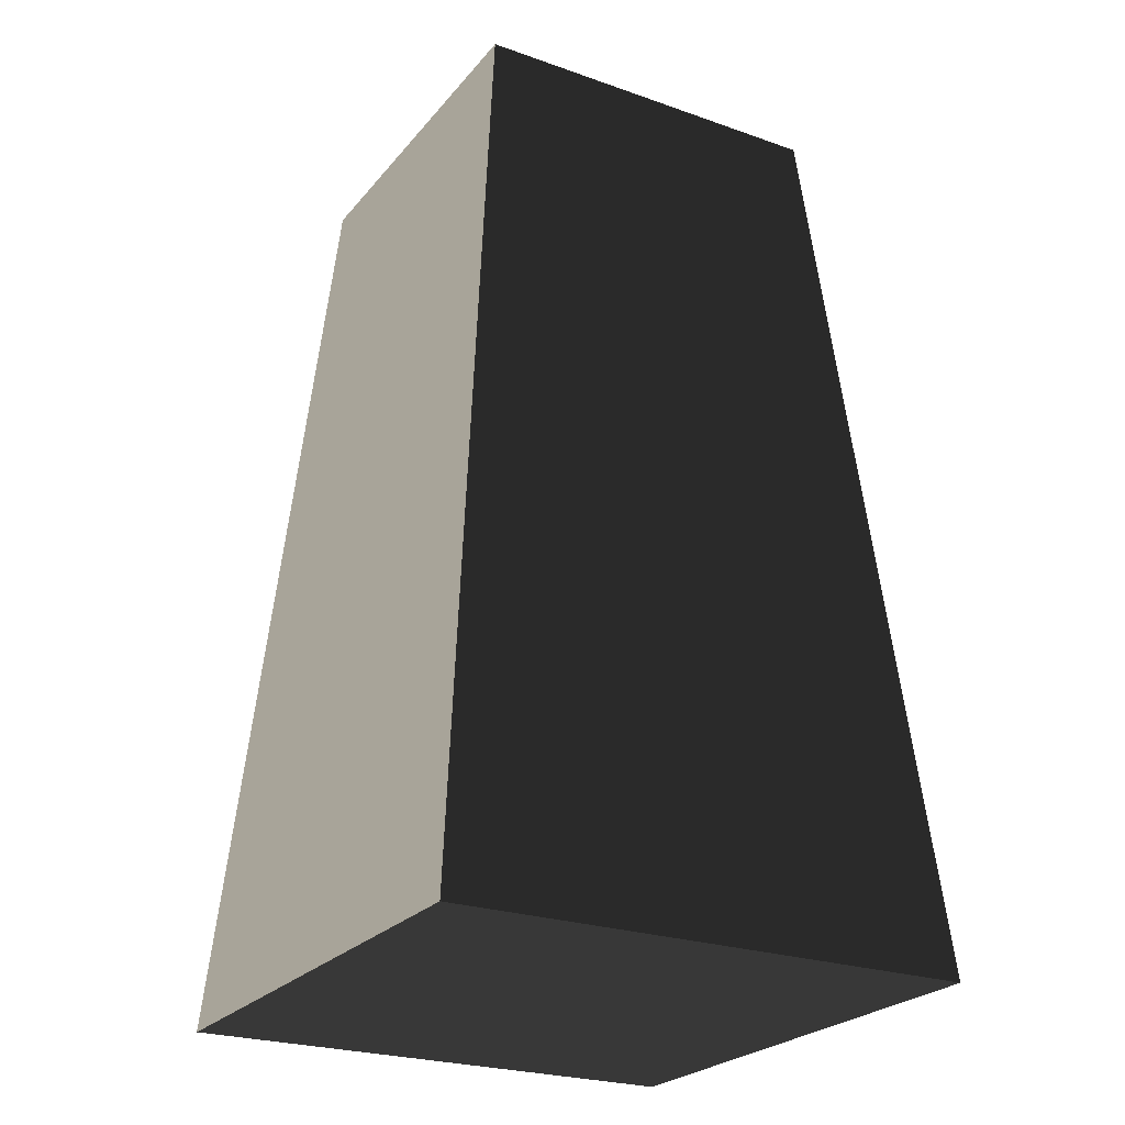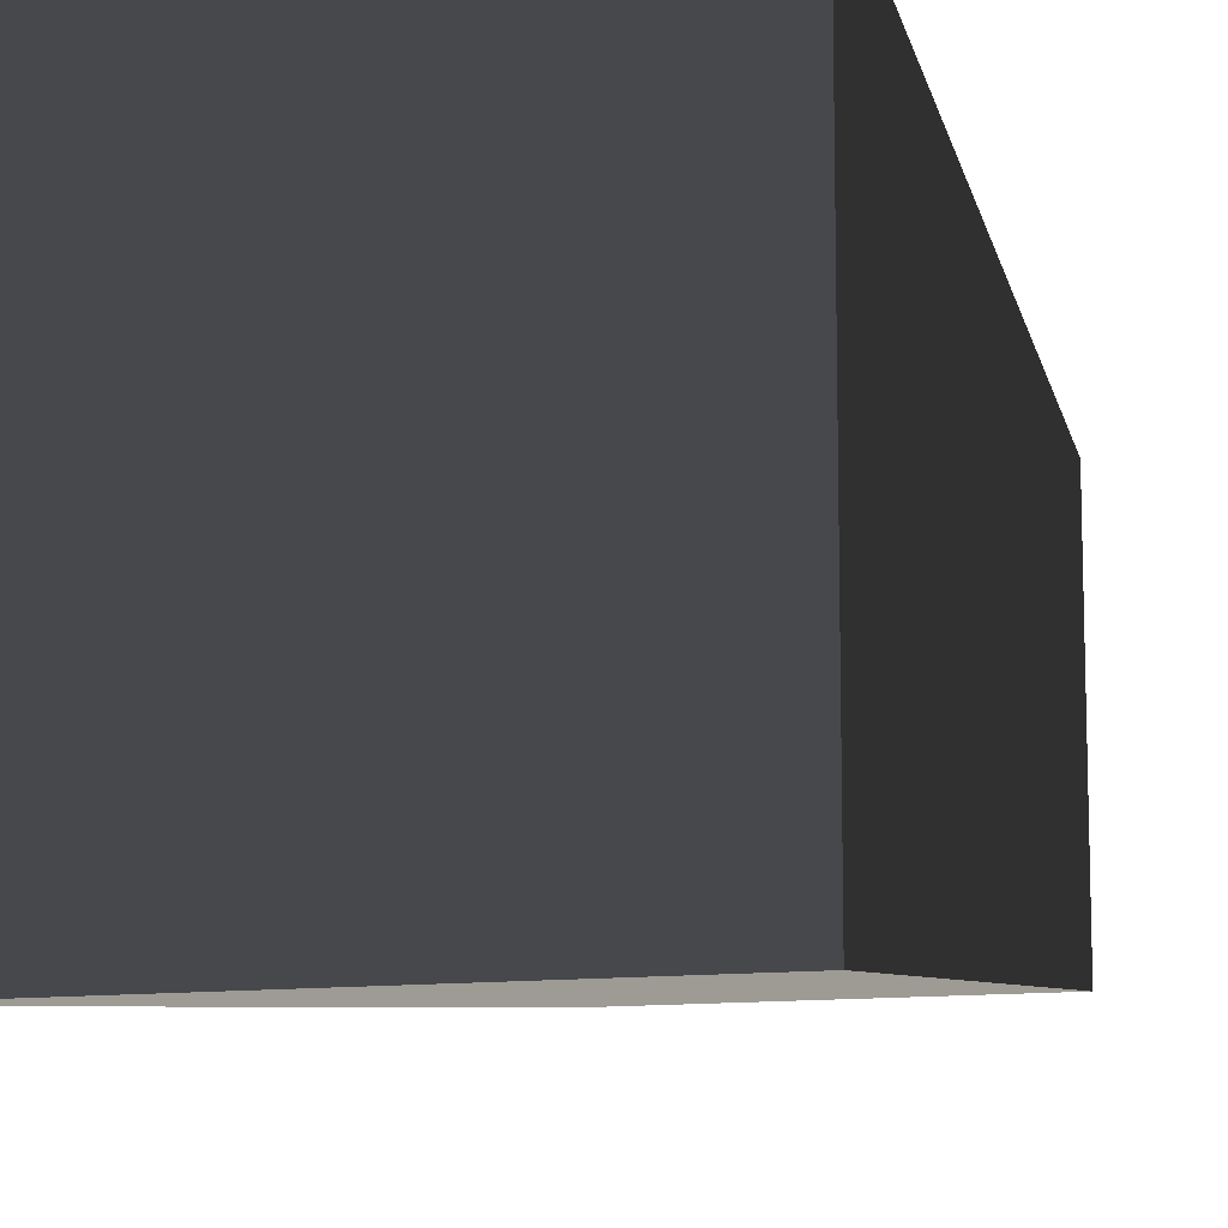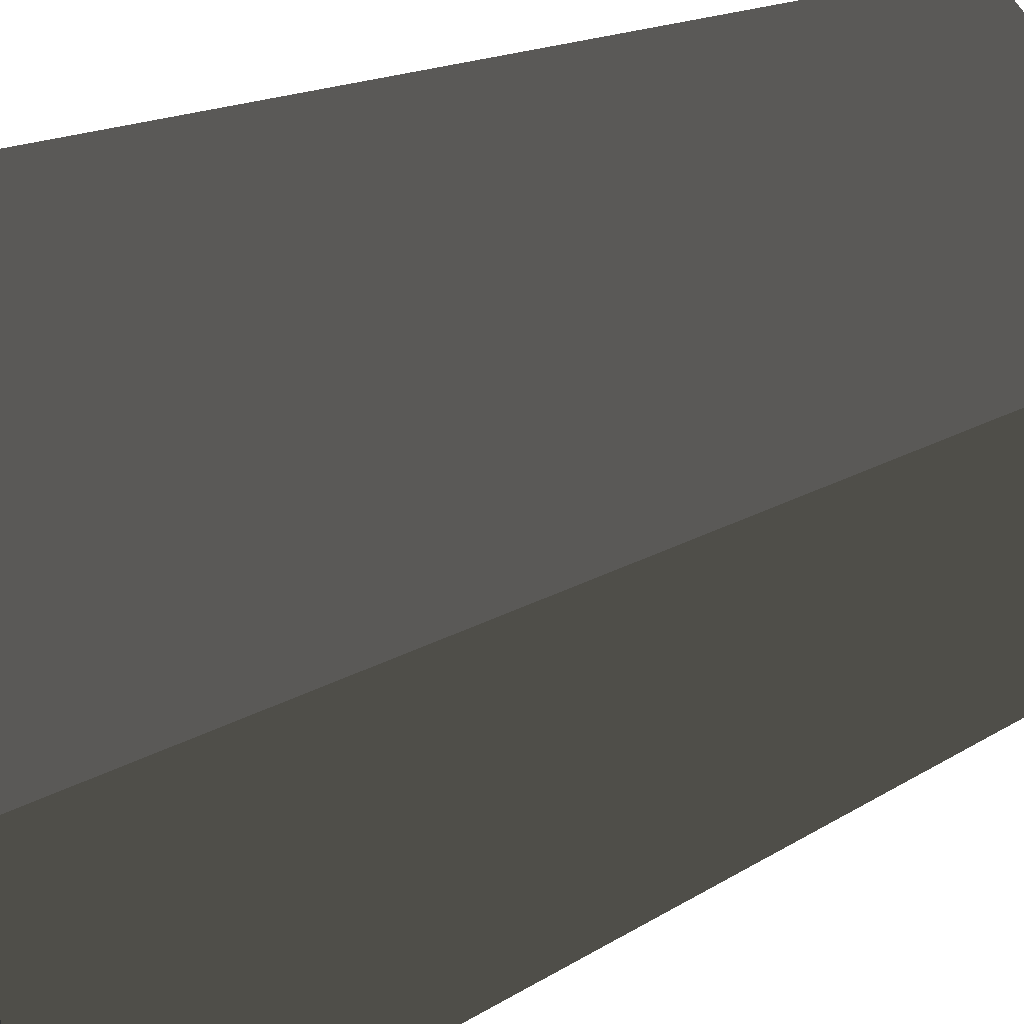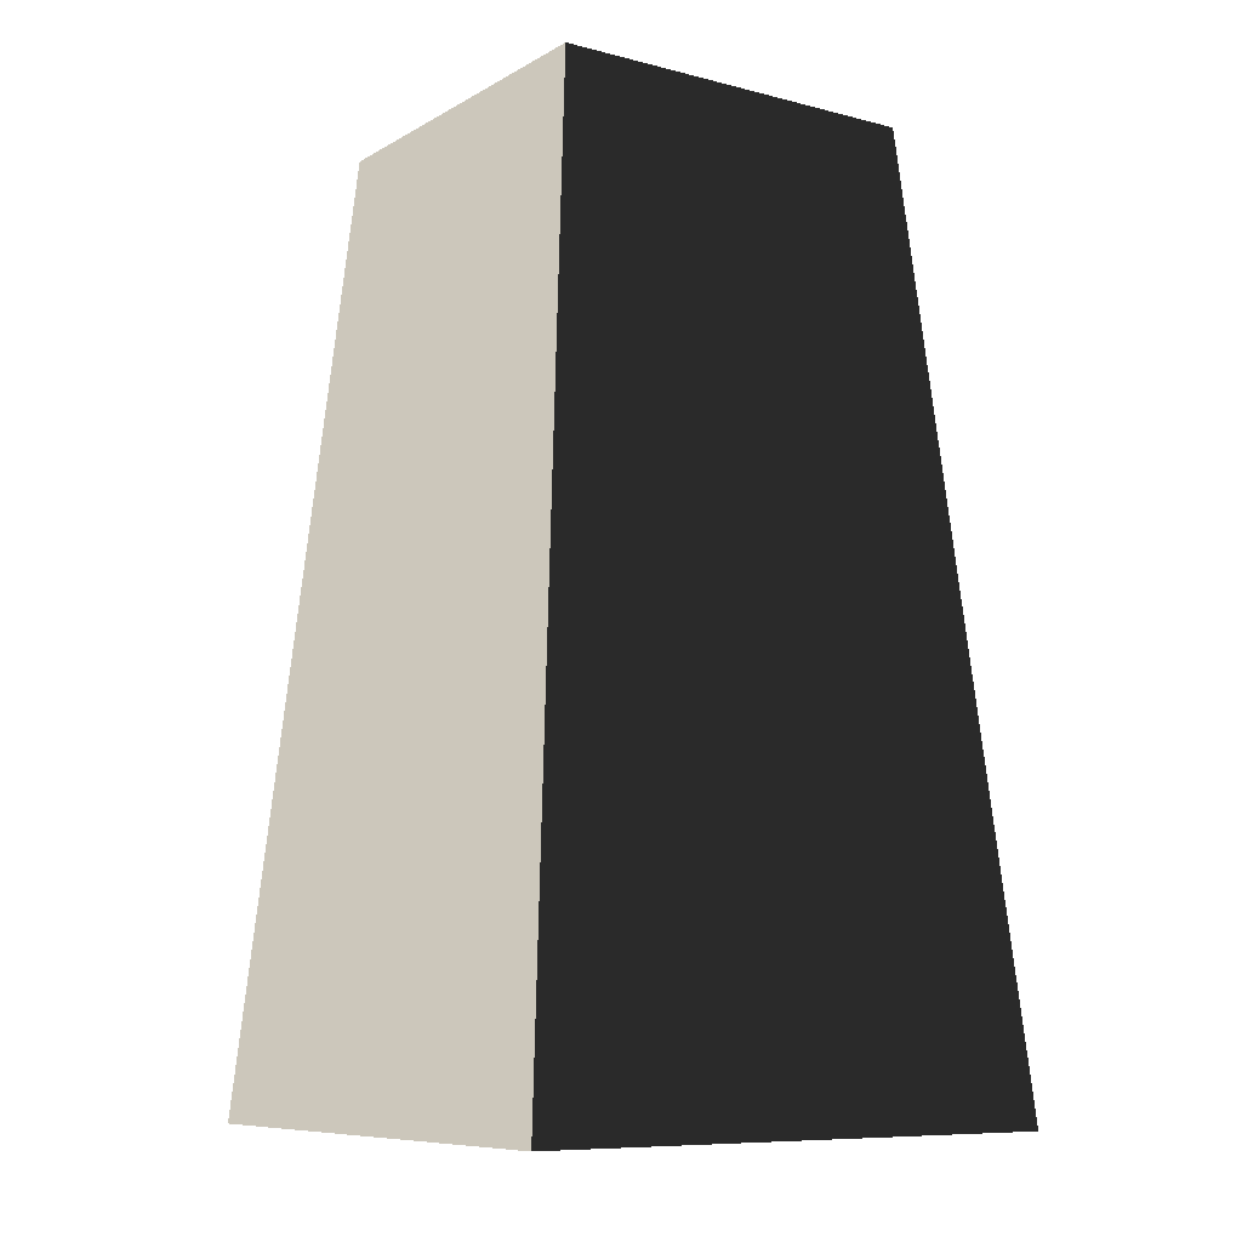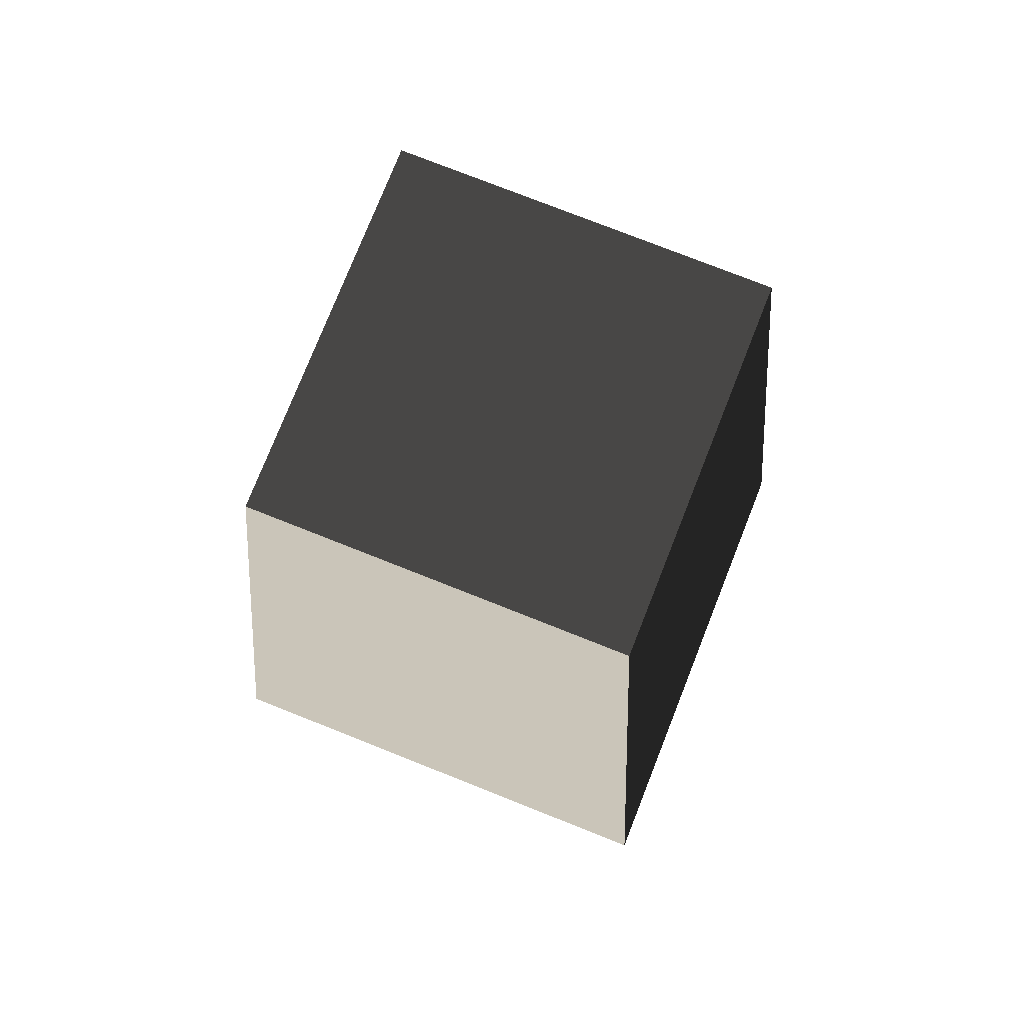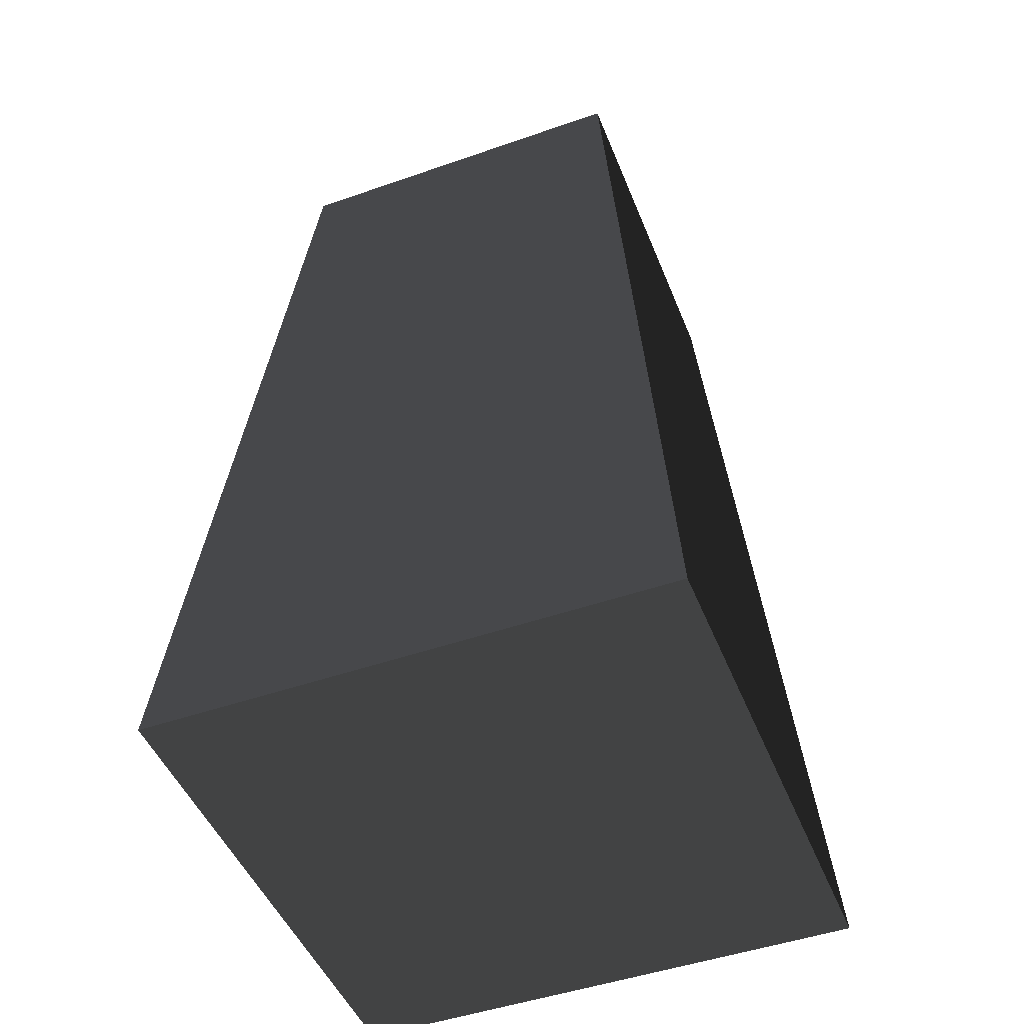
<metadata>
{"format":"obj","ext":"obj","renderer":"f3d","projection":"perspective","resolution":1024,"background":"white","views":[{"elev":-24.8,"azim":-119.8,"up":"+Z"},{"elev":-11.1,"azim":-161.4,"up":"+Y"},{"elev":52.2,"azim":-114.5,"up":"+Y"},{"elev":-8.8,"azim":-124.5,"up":"+Z"},{"elev":76.8,"azim":-68.4,"up":"+Z"},{"elev":-48.0,"azim":111.4,"up":"+Z"}]}
</metadata>
<code>
v -0.7875 -0.7875 -1.385
v -0.7875 0.7875 -1.385
v -0.5513 0.5513 1.385
v -0.5513 -0.5512 1.385
v -0.7875 0.7875 -1.385
v 0.7875 0.7875 -1.385
v 0.5513 0.5512 1.385
v -0.5513 0.5513 1.385
v 0.7875 0.7875 -1.385
v 0.7875 -0.7875 -1.385
v 0.5513 -0.5513 1.385
v 0.5513 0.5512 1.385
v 0.7875 -0.7875 -1.385
v -0.7875 -0.7875 -1.385
v -0.5513 -0.5512 1.385
v 0.5513 -0.5513 1.385
v -0.7875 0.7875 -1.385
v -0.7875 -0.7875 -1.385
v 0.7875 -0.7875 -1.385
v 0.7875 0.7875 -1.385
v 0.5513 0.5512 1.385
v 0.5513 -0.5513 1.385
v -0.5513 -0.5512 1.385
v -0.5513 0.5513 1.385
g Rock_Obj_(39)_852_4
f 1 3 2
f 1 4 3
f 5 7 6
f 5 8 7
f 9 11 10
f 9 12 11
f 13 15 14
f 13 16 15
f 17 19 18
f 17 20 19
f 21 23 22
f 21 24 23

</code>
